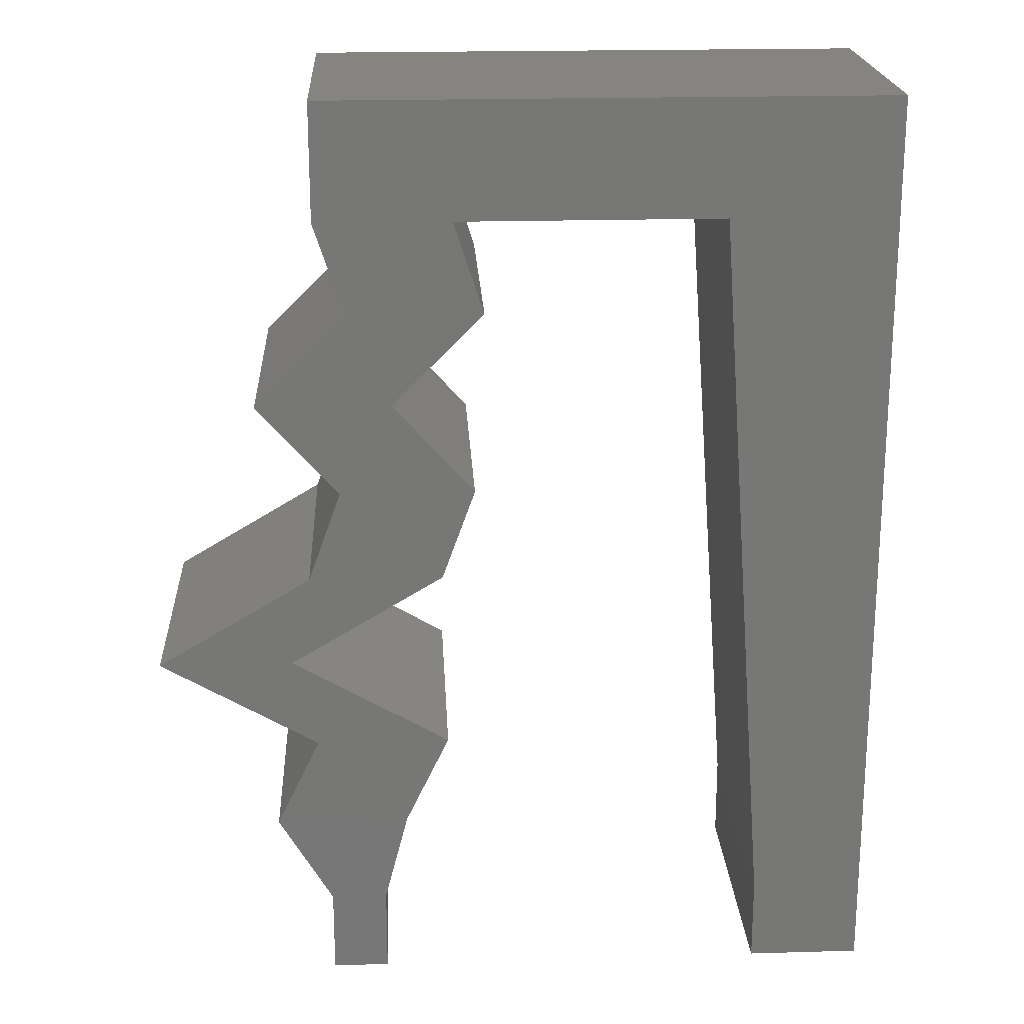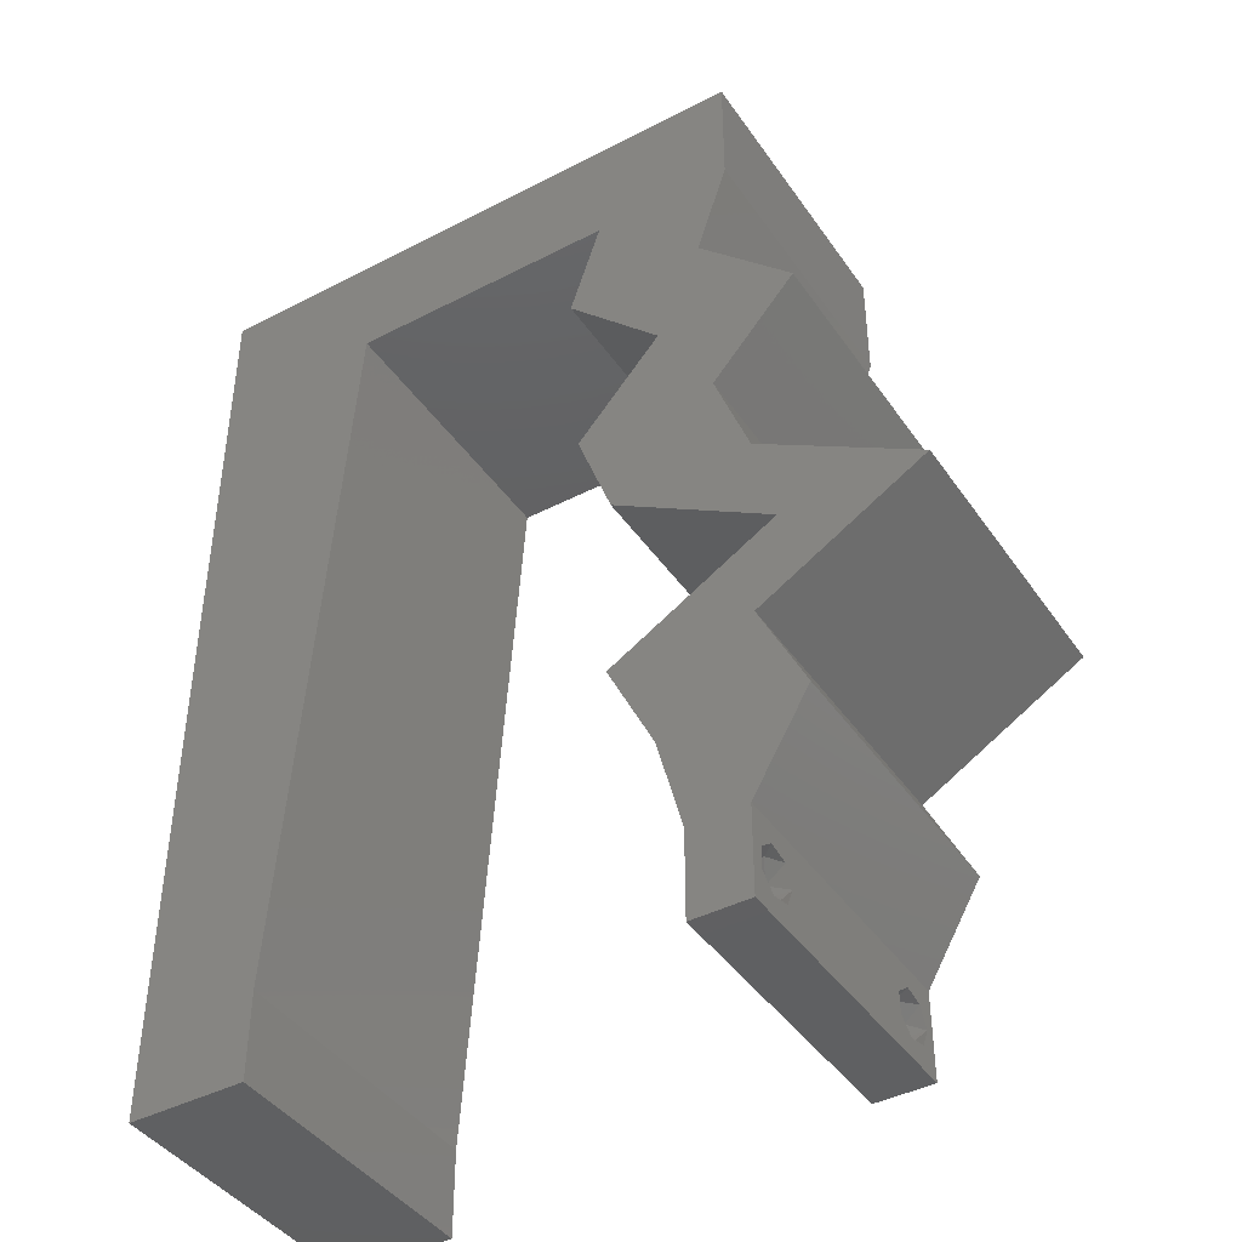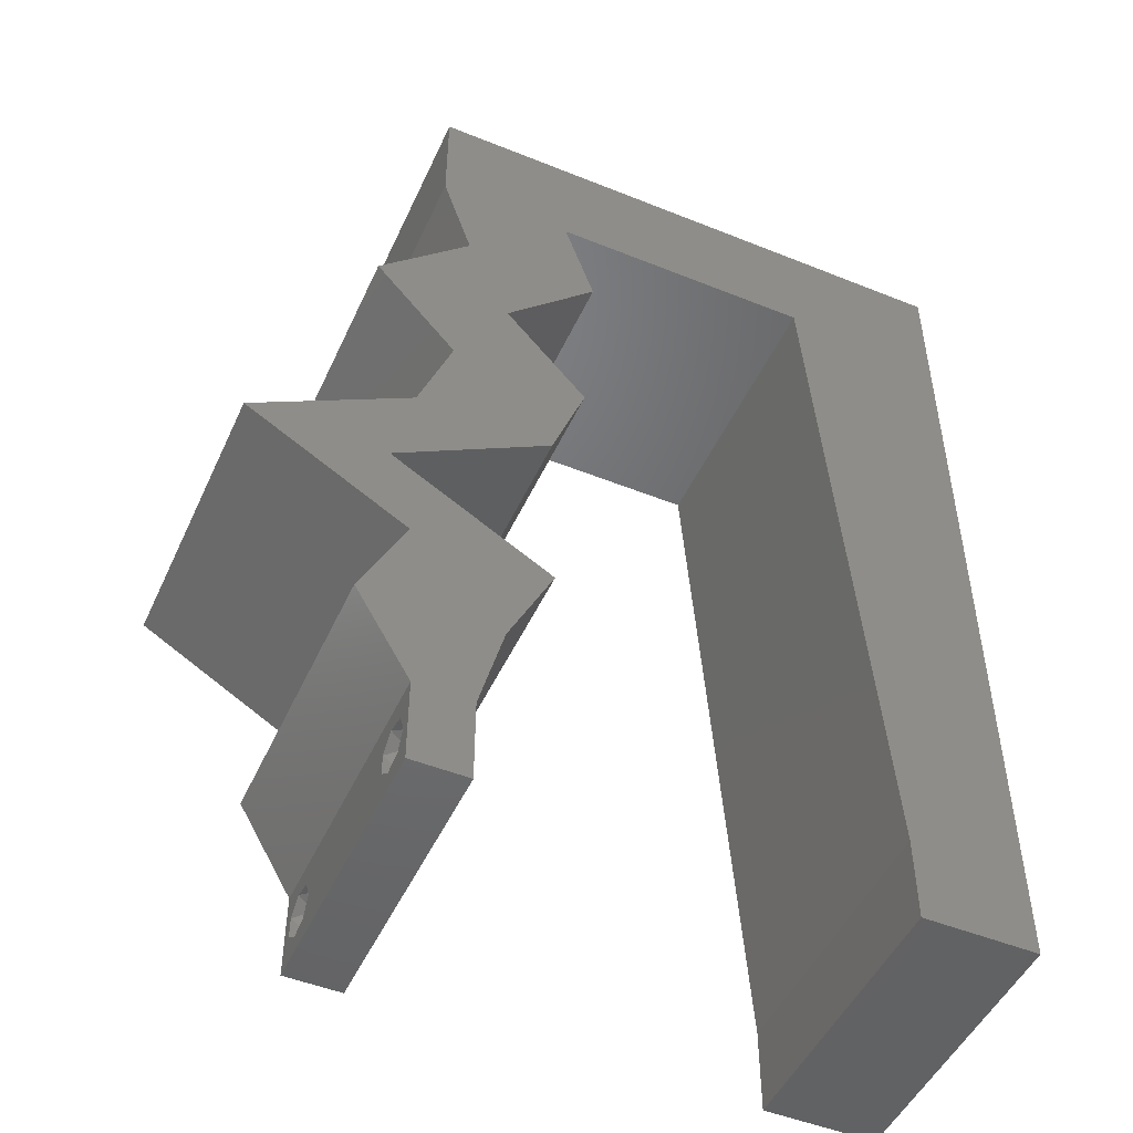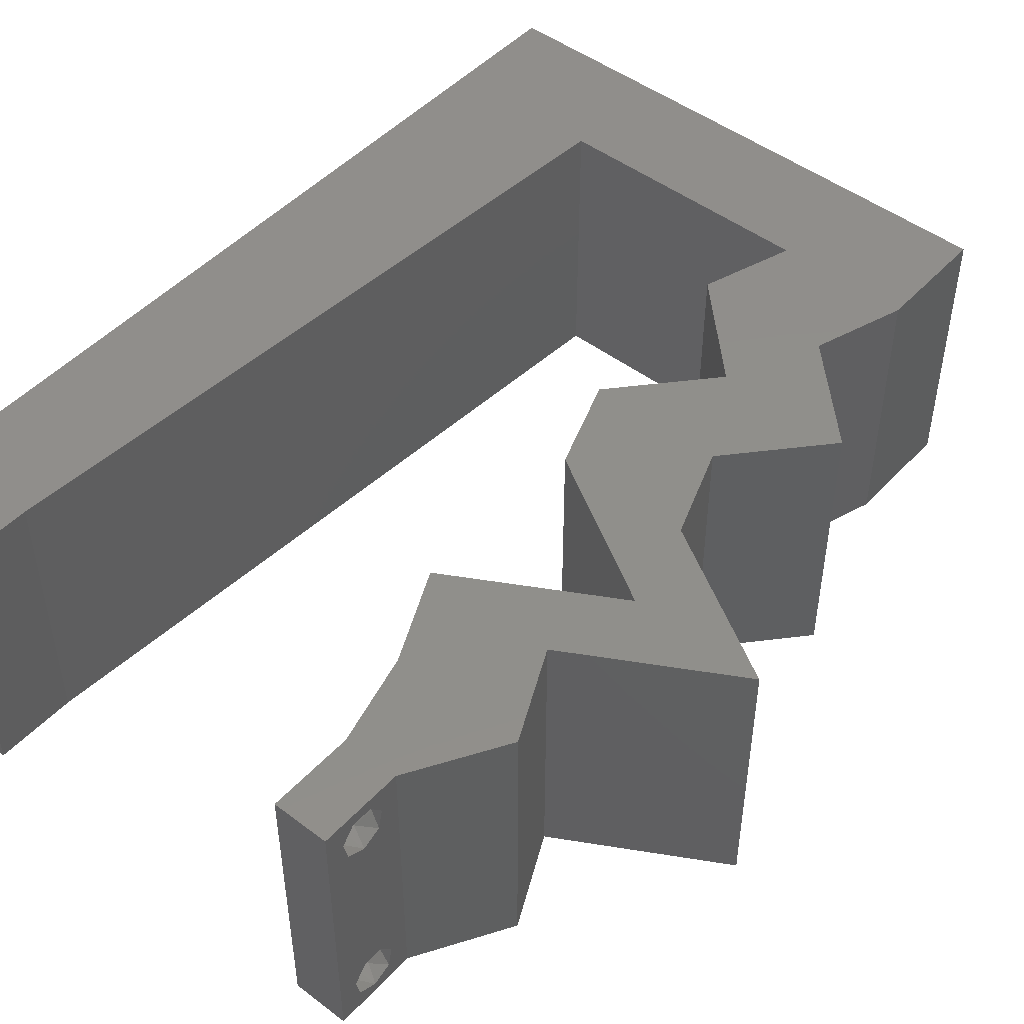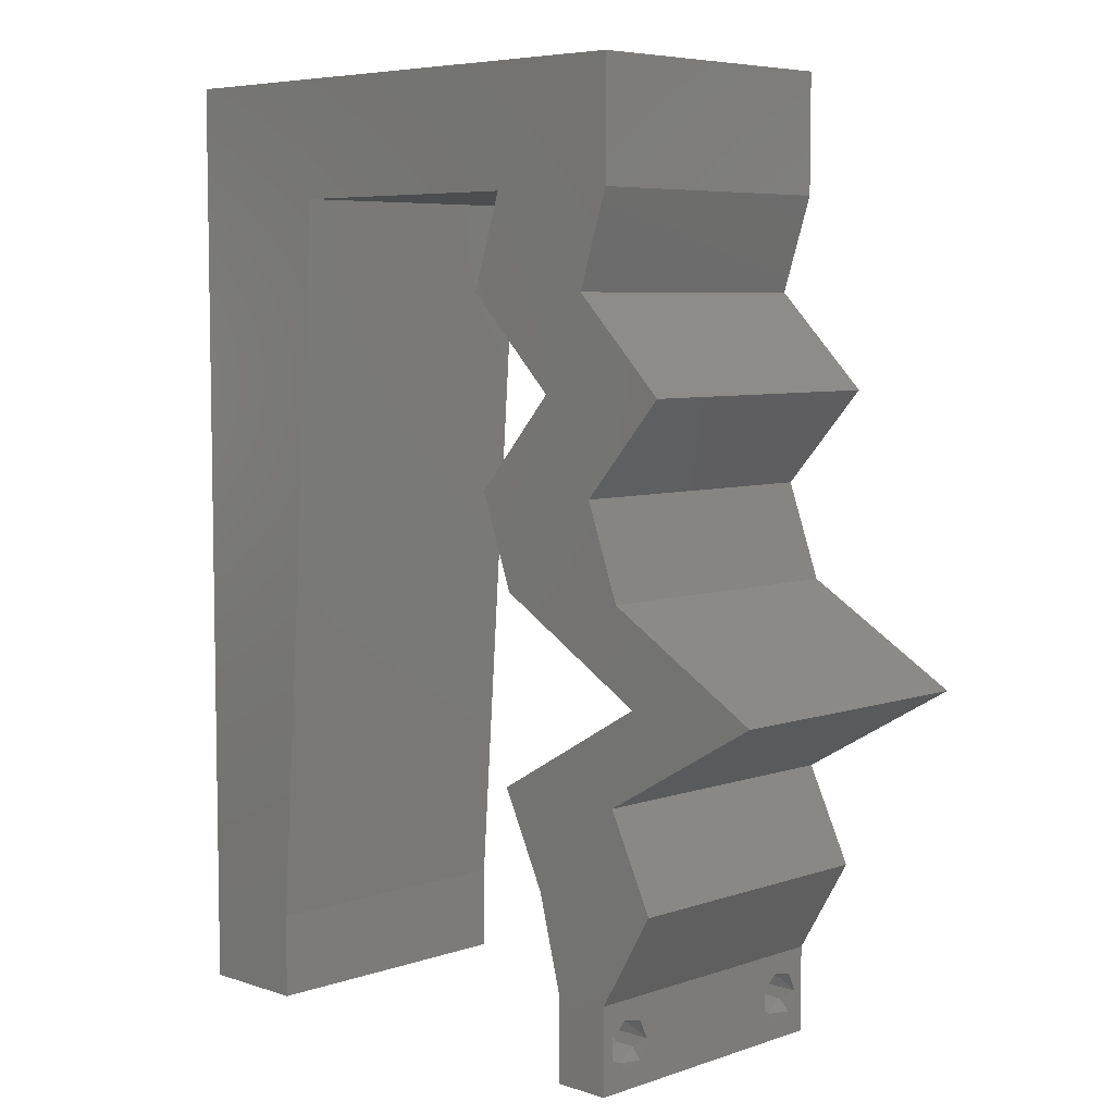
<metadata>
{"format":"stl","ext":"stl","renderer":"f3d","projection":"perspective","resolution":1024,"background":"white","views":[{"elev":20.7,"azim":177.0,"up":"+Y"},{"elev":-42.3,"azim":31.8,"up":"+Y"},{"elev":-49.1,"azim":155.9,"up":"+Y"},{"elev":48.0,"azim":40.3,"up":"+Z"},{"elev":6.2,"azim":44.6,"up":"+Y"}]}
</metadata>
<code>
# stl→obj: 253 verts, 510 faces
v 0.04 -0.002262 0.003932
v 0.04 0 0.01
v 0.04 -0.006 0.01
v 0.04 -0.003 0.0159
v 0.04 -0.001671 0.00134
v 0.04 0 0
v 0.04 -0.001343 0.002778
v 0.04 -0.004657 0.002778
v 0.04 -0.006 0
v 0.04 -0.004329 0.00134
v 0.04 -0.003 0.0007
v 0.04 -0.004657 0.01798
v 0.04 -0.003738 0.01913
v 0.04 -0.006 0.02
v 0.04 -0.001343 0.01798
v 0.04 0 0.02
v 0.04 -0.002262 0.01913
v 0.04 -0.001671 0.01654
v 0.04 -0.004329 0.01654
v 0.04 -0.003738 0.003932
v 0.036 -0.002262 0.003932
v 0.036 -0.006 0.01
v 0.036 0 0.01
v 0.036 -0.003 0.0159
v 0.036 -0.001343 0.002778
v 0.036 0 0
v 0.036 -0.001671 0.00134
v 0.036 -0.006 0
v 0.036 -0.004657 0.002778
v 0.036 -0.004329 0.00134
v 0.036 -0.003 0.0007
v 0.036 0 0.02
v 0.036 -0.001343 0.01798
v 0.036 -0.002262 0.01913
v 0.036 -0.004657 0.01798
v 0.036 -0.006 0.02
v 0.036 -0.003738 0.01913
v 0.036 -0.001671 0.01654
v 0.036 -0.004329 0.01654
v 0.036 -0.003738 0.003932
v 0 0.024 0.02
v 0 0.012 0.02
v 0.009479 0.02071 0.02
v 0.008 0 0.02
v 0.00874 0.01035 0.02
v 0.004185 0.005588 0.02
v 0.03679 0.01618 0.02
v 0.0407 0.01294 0.02
v 0.04239 0.01941 0.02
v 0.0463 0.01618 0.02
v 0.02836 0.0453 0.02
v 0.03788 0.0453 0.02
v 0.03462 0.0498 0.02
v 0 0 0.02
v 0.004 -0.003 0.02
v 0 -0.006 0.02
v 0.008 -0.006 0.02
v 0.04096 0.02588 0.02
v 0.03692 0.02265 0.02
v 0.04644 0.02265 0.02
v 0.0117 0.05177 0.02
v 0 0.048 0.02
v 0.01096 0.04141 0.02
v 0.03484 0.03882 0.02
v 0.04436 0.03882 0.02
v 0.05191 0.01941 0.02
v 0.04383 0.006471 0.02
v 0.038 0.003981 0.02
v 0.03861 0.03235 0.02
v 0 0.036 0.02
v 0.01022 0.03106 0.02
v 0.04 0.06 0.02
v 0.03 0.06 0.02
v 0.03517 0.05501 0.02
v 0.005 0.05468 0.02
v 0.02909 0.03235 0.02
v 0.03404 0.03142 0.02
v 0.02109 0.05177 0.02
v 0.03048 0.05177 0.02
v 0.02539 0.05588 0.02
v 0.03431 0.006471 0.02
v 0.02 0.06 0.02
v 0.01 0.06 0.02
v 0.01639 0.05533 0.02
v 0.03893 0.008302 0.02
v 0 0.06 0.02
v 0.0362 0.02769 0.02
v 0.03118 0.01294 0.02
v 0.03637 0.01134 0.02
v 0.04 0.05177 0.02
v 0.03144 0.02588 0.02
v 0.038 -0.003 0.02
v 0 -0.006 0.01
v 0 -0.003 0.015
v 0 0 0.01
v 0 -0.006 0
v 0 -0.003 0.005
v 0 0 0
v 0.004 -0.006 0.015
v 0.008 -0.006 0.01
v 0.004 -0.006 0.005
v 0.008 -0.006 0
v 0 0.009 0.0114
v 0 0.06 0
v 0 0.051 0.0086
v 0 0.06 0.01
v 0 0.048 0
v 0 0.0415 0.009767
v 0 0.03 0.01
v 0 0.036 0
v 0 0.024 0
v 0 0.0185 0.01023
v 0 0.012 0
v 0 0.005337 0.005128
v 0 0.05466 0.01487
v 0.009479 0.02071 0
v 0.008 0 0
v 0.004185 0.005588 0
v 0.00874 0.01035 0
v 0.0407 0.01294 0
v 0.03679 0.01618 0
v 0.04239 0.01941 0
v 0.0463 0.01618 0
v 0.02836 0.0453 0
v 0.03462 0.0498 0
v 0.03788 0.0453 0
v 0.004 -0.003 0
v 0.04096 0.02588 0
v 0.03692 0.02265 0
v 0.04644 0.02265 0
v 0.01096 0.04141 0
v 0.0117 0.05177 0
v 0.04436 0.03882 0
v 0.03484 0.03882 0
v 0.05191 0.01941 0
v 0.038 0.003981 0
v 0.04383 0.006471 0
v 0.03861 0.03235 0
v 0.01022 0.03106 0
v 0.04 0.06 0
v 0.03517 0.05501 0
v 0.03 0.06 0
v 0.005 0.05468 0
v 0.03404 0.03142 0
v 0.02909 0.03235 0
v 0.02109 0.05177 0
v 0.02539 0.05588 0
v 0.03048 0.05177 0
v 0.03431 0.006471 0
v 0.02 0.06 0
v 0.01639 0.05533 0
v 0.01 0.06 0
v 0.03893 0.008302 0
v 0.0362 0.02769 0
v 0.03637 0.01134 0
v 0.03118 0.01294 0
v 0.04 0.05177 0
v 0.03144 0.02588 0
v 0.038 -0.003 0
v 0.008 0 0.01
v 0.008 -0.003 0.015
v 0.008 -0.003 0.005
v 0.015 0.06 0.00866
v 0.025 0.06 0.01134
v 0.006575 0.06 0.01266
v 0.03343 0.06 0.007337
v 0.04 0.06 0.01
v 0.0342 0.06 0.01422
v 0.005798 0.06 0.00578
v 0.04 0.05588 0.015
v 0.04 0.05177 0.01
v 0.04 0.05588 0.005
v 0.03894 0.04853 0.015
v 0.03788 0.0453 0.01
v 0.03894 0.04853 0.005
v 0.04112 0.04206 0.015
v 0.04436 0.03882 0.01
v 0.04112 0.04206 0.005
v 0.04148 0.03559 0.015
v 0.03861 0.03235 0.01
v 0.04148 0.03559 0.005
v 0.03979 0.02912 0.015
v 0.04096 0.02588 0.01
v 0.03979 0.02912 0.005
v 0.05191 0.01941 0.01
v 0.0407 0.01294 0.01
v 0.04226 0.009706 0.015
v 0.04383 0.006471 0.01
v 0.04226 0.009706 0.005
v 0.04191 0.003235 0.015
v 0.04191 0.003235 0.005
v 0.03515 0.003235 0.015
v 0.03431 0.006471 0.01
v 0.03515 0.003235 0.005
v 0.03274 0.009706 0.015
v 0.03118 0.01294 0.01
v 0.03274 0.009706 0.005
v 0.04239 0.01941 0.01
v 0.03144 0.02588 0.01
v 0.03027 0.02912 0.015
v 0.02909 0.03235 0.01
v 0.03027 0.02912 0.005
v 0.03197 0.03559 0.015
v 0.03484 0.03882 0.01
v 0.03197 0.03559 0.005
v 0.0316 0.04206 0.015
v 0.02836 0.0453 0.01
v 0.0316 0.04206 0.005
v 0.02942 0.04853 0.015
v 0.03048 0.05177 0.01
v 0.02942 0.04853 0.005
v 0.02297 0.05177 0.007648
v 0.0117 0.05177 0.01
v 0.01857 0.05177 0.01308
v 0.02481 0.05177 0.0142
v 0.01639 0.05177 0.005
v 0.01064 0.03701 0.0105
v 0.009054 0.01476 0.0105
v 0.009849 0.02588 0.009883
v 0.01118 0.04452 0.00759
v 0.008518 0.007251 0.00759
v 0.008436 0.006102 0.01401
v 0.01126 0.04566 0.01401
v 0.0385 -0.002262 0.01607
v 0.0375 -0.003738 0.01607
v 0.03712 -0.002262 0.01607
v 0.03888 -0.003738 0.01607
v 0.03873 -0.003 0.0193
v 0.03727 -0.001671 0.01866
v 0.03875 -0.001671 0.01866
v 0.03727 -0.004329 0.01866
v 0.03873 -0.004657 0.01722
v 0.03725 -0.004657 0.01722
v 0.03725 -0.003 0.0193
v 0.03875 -0.004329 0.01866
v 0.03798 -0.00134 0.01723
v 0.03687 -0.001344 0.01722
v 0.03914 -0.001343 0.01722
v 0.03727 -0.002262 0.0008684
v 0.03873 -0.003738 0.0008684
v 0.03726 -0.003758 0.0008785
v 0.03874 -0.002242 0.0008785
v 0.03727 -0.001671 0.00346
v 0.03873 -0.003 0.0041
v 0.03725 -0.003 0.0041
v 0.03873 -0.001343 0.002022
v 0.03725 -0.001343 0.002022
v 0.03875 -0.001671 0.00346
v 0.03727 -0.004657 0.002022
v 0.03875 -0.004657 0.002022
v 0.03798 -0.004322 0.003468
v 0.03913 -0.004332 0.003456
v 0.03684 -0.004329 0.00346
f 1 2 3
f 2 4 3
f 5 6 7
f 8 9 10
f 10 9 11
f 11 6 5
f 12 13 14
f 15 16 17
f 16 14 17
f 17 14 13
f 9 6 11
f 7 6 2
f 16 18 2
f 15 18 16
f 3 19 14
f 19 12 14
f 3 9 8
f 2 18 4
f 4 19 3
f 7 2 1
f 20 3 8
f 1 3 20
f 21 22 23
f 22 24 23
f 25 26 27
f 28 29 30
f 31 28 30
f 27 26 31
f 32 33 34
f 35 36 37
f 34 36 32
f 37 36 34
f 32 38 33
f 26 28 31
f 36 39 22
f 35 39 36
f 23 38 32
f 22 29 28
f 23 26 25
f 22 39 24
f 24 38 23
f 40 29 22
f 21 40 22
f 21 23 25
f 41 42 43
f 44 45 46
f 47 48 49
f 48 50 49
f 51 52 53
f 43 42 45
f 44 54 55
f 56 57 55
f 58 59 49
f 60 58 49
f 61 62 63
f 52 64 65
f 60 50 66
f 16 67 68
f 65 64 69
f 70 41 71
f 50 60 49
f 54 44 46
f 72 73 74
f 62 70 63
f 71 41 43
f 62 61 75
f 64 76 77
f 78 79 80
f 81 32 68
f 63 70 71
f 73 82 80
f 79 51 53
f 82 83 84
f 67 48 85
f 61 78 84
f 86 62 75
f 58 69 87
f 47 88 89
f 88 81 89
f 73 79 74
f 69 64 77
f 90 72 74
f 91 59 87
f 48 47 89
f 32 16 68
f 45 42 46
f 36 14 92
f 16 32 92
f 59 58 87
f 83 86 75
f 76 91 77
f 79 73 80
f 83 61 84
f 57 44 55
f 54 56 55
f 82 78 80
f 61 83 75
f 91 87 77
f 52 90 53
f 78 82 84
f 68 67 85
f 90 74 53
f 74 79 53
f 48 89 85
f 89 81 85
f 81 68 85
f 87 69 77
f 42 54 46
f 14 16 92
f 32 36 92
f 51 64 52
f 93 94 95
f 54 94 56
f 96 97 98
f 95 97 93
f 56 94 93
f 95 94 54
f 93 97 96
f 98 97 95
f 57 99 100
f 93 99 56
f 96 101 93
f 100 101 102
f 56 99 57
f 100 99 93
f 102 101 96
f 93 101 100
f 54 103 95
f 104 105 106
f 107 105 104
f 42 103 54
f 108 109 70
f 110 109 108
f 110 108 107
f 70 109 41
f 111 109 110
f 112 109 111
f 41 112 42
f 62 108 70
f 113 112 111
f 41 109 112
f 98 114 113
f 86 115 62
f 62 105 108
f 113 103 112
f 113 114 103
f 62 115 105
f 112 103 42
f 108 105 107
f 106 115 86
f 95 114 98
f 103 114 95
f 105 115 106
f 113 111 116
f 117 118 119
f 120 121 122
f 120 122 123
f 124 125 126
f 116 119 113
f 117 127 98
f 96 127 102
f 128 122 129
f 130 122 128
f 131 107 132
f 126 133 134
f 130 135 123
f 6 136 137
f 133 138 134
f 139 111 110
f 123 122 130
f 98 118 117
f 140 141 142
f 131 110 107
f 116 111 139
f 107 143 132
f 134 144 145
f 146 147 148
f 149 136 26
f 139 110 131
f 142 147 150
f 148 125 124
f 150 151 152
f 137 153 120
f 132 151 146
f 104 143 107
f 128 154 138
f 121 155 156
f 156 155 149
f 142 141 148
f 138 144 134
f 157 141 140
f 158 154 129
f 120 155 121
f 26 136 6
f 119 118 113
f 28 159 9
f 6 159 26
f 129 154 128
f 152 143 104
f 145 144 158
f 148 147 142
f 152 151 132
f 98 127 96
f 102 127 117
f 150 147 146
f 132 143 152
f 158 144 154
f 126 125 157
f 146 151 150
f 136 153 137
f 157 125 141
f 141 125 148
f 120 153 155
f 155 153 149
f 149 153 136
f 154 144 138
f 113 118 98
f 9 159 6
f 26 159 28
f 124 126 134
f 160 161 100
f 57 161 44
f 117 162 102
f 100 162 160
f 44 161 160
f 100 161 57
f 102 162 100
f 160 162 117
f 82 163 83
f 150 164 142
f 82 164 163
f 163 164 150
f 163 165 83
f 164 166 142
f 73 164 82
f 152 163 150
f 142 166 140
f 140 166 167
f 86 165 106
f 83 165 86
f 73 168 164
f 152 169 163
f 164 168 166
f 163 169 165
f 72 168 73
f 167 168 72
f 104 169 152
f 106 169 104
f 166 168 167
f 165 169 106
f 72 170 167
f 171 170 90
f 167 172 140
f 157 172 171
f 90 170 72
f 167 170 171
f 140 172 157
f 171 172 167
f 171 173 174
f 52 173 90
f 157 175 126
f 174 175 171
f 90 173 171
f 174 173 52
f 171 175 157
f 126 175 174
f 52 176 174
f 177 176 65
f 133 178 177
f 174 178 126
f 65 176 52
f 174 176 177
f 126 178 133
f 177 178 174
f 65 179 177
f 180 179 69
f 177 181 133
f 138 181 180
f 69 179 65
f 177 179 180
f 133 181 138
f 180 181 177
f 180 182 183
f 58 182 69
f 138 184 128
f 183 184 180
f 69 182 180
f 183 182 58
f 180 184 138
f 128 184 183
f 60 185 183
f 183 185 130
f 183 58 60
f 66 185 60
f 130 128 183
f 130 185 135
f 50 186 185
f 185 186 123
f 185 66 50
f 48 186 50
f 123 135 185
f 123 186 120
f 67 187 48
f 186 187 188
f 120 189 137
f 188 189 186
f 48 187 186
f 188 187 67
f 186 189 120
f 137 189 188
f 67 190 188
f 2 190 16
f 6 191 2
f 188 191 137
f 16 190 67
f 188 190 2
f 2 191 188
f 137 191 6
f 3 14 36
f 36 22 3
f 28 9 3
f 3 22 28
f 23 192 193
f 81 192 32
f 193 194 23
f 26 194 149
f 32 192 23
f 193 192 81
f 23 194 26
f 149 194 193
f 88 195 81
f 193 195 196
f 196 197 193
f 149 197 156
f 81 195 193
f 196 195 88
f 193 197 149
f 156 197 196
f 47 198 196
f 196 198 121
f 196 88 47
f 49 198 47
f 121 156 196
f 121 198 122
f 59 199 198
f 198 199 129
f 198 49 59
f 91 199 59
f 129 122 198
f 129 199 158
f 199 200 201
f 76 200 91
f 158 202 145
f 201 202 199
f 91 200 199
f 201 200 76
f 199 202 158
f 145 202 201
f 76 203 201
f 204 203 64
f 134 205 204
f 201 205 145
f 201 203 204
f 64 203 76
f 145 205 134
f 204 205 201
f 64 206 204
f 207 206 51
f 124 208 207
f 204 208 134
f 51 206 64
f 204 206 207
f 134 208 124
f 207 208 204
f 79 209 51
f 207 209 210
f 124 211 148
f 210 211 207
f 51 209 207
f 210 209 79
f 207 211 124
f 148 211 210
f 148 212 146
f 210 212 148
f 213 214 61
f 61 214 78
f 79 215 210
f 132 216 213
f 146 216 132
f 78 215 79
f 213 216 214
f 214 216 212
f 215 212 210
f 212 216 146
f 215 214 212
f 78 214 215
f 131 217 139
f 116 218 119
f 43 219 71
f 217 219 139
f 116 219 218
f 71 219 217
f 218 219 43
f 131 220 217
f 218 221 119
f 139 219 116
f 45 218 43
f 71 217 63
f 117 221 160
f 213 220 132
f 119 221 117
f 132 220 131
f 45 222 218
f 217 223 63
f 218 222 221
f 220 223 217
f 44 222 45
f 63 223 61
f 61 223 213
f 160 222 44
f 213 223 220
f 221 222 160
f 24 4 224
f 4 24 225
f 24 224 226
f 4 225 227
f 228 229 230
f 231 232 233
f 229 228 234
f 232 231 235
f 228 231 234
f 231 228 235
f 232 225 233
f 225 232 227
f 226 236 237
f 224 236 226
f 35 37 231
f 17 13 228
f 34 33 229
f 12 19 232
f 35 231 233
f 17 228 230
f 228 13 235
f 231 37 234
f 34 229 234
f 12 232 235
f 15 17 230
f 39 35 233
f 37 34 234
f 13 12 235
f 225 39 233
f 230 229 236
f 224 18 238
f 236 224 238
f 232 19 227
f 229 33 237
f 15 230 238
f 4 18 224
f 24 39 225
f 236 229 237
f 38 24 226
f 19 4 227
f 230 236 238
f 38 226 237
f 33 38 237
f 18 15 238
f 31 11 239
f 11 31 240
f 240 31 241
f 239 11 242
f 243 244 245
f 246 243 247
f 244 243 248
f 243 246 248
f 240 249 250
f 239 246 247
f 249 251 250
f 246 239 242
f 249 240 241
f 250 251 252
f 251 249 253
f 245 244 251
f 21 25 243
f 30 29 249
f 1 20 244
f 5 7 246
f 21 243 245
f 243 25 247
f 1 244 248
f 246 7 248
f 40 21 245
f 25 27 247
f 8 10 250
f 7 1 248
f 27 31 239
f 10 11 240
f 27 239 247
f 10 240 250
f 245 251 253
f 251 244 252
f 30 249 241
f 5 246 242
f 244 20 252
f 249 29 253
f 40 245 253
f 8 250 252
f 20 8 252
f 29 40 253
f 11 5 242
f 31 30 241

</code>
